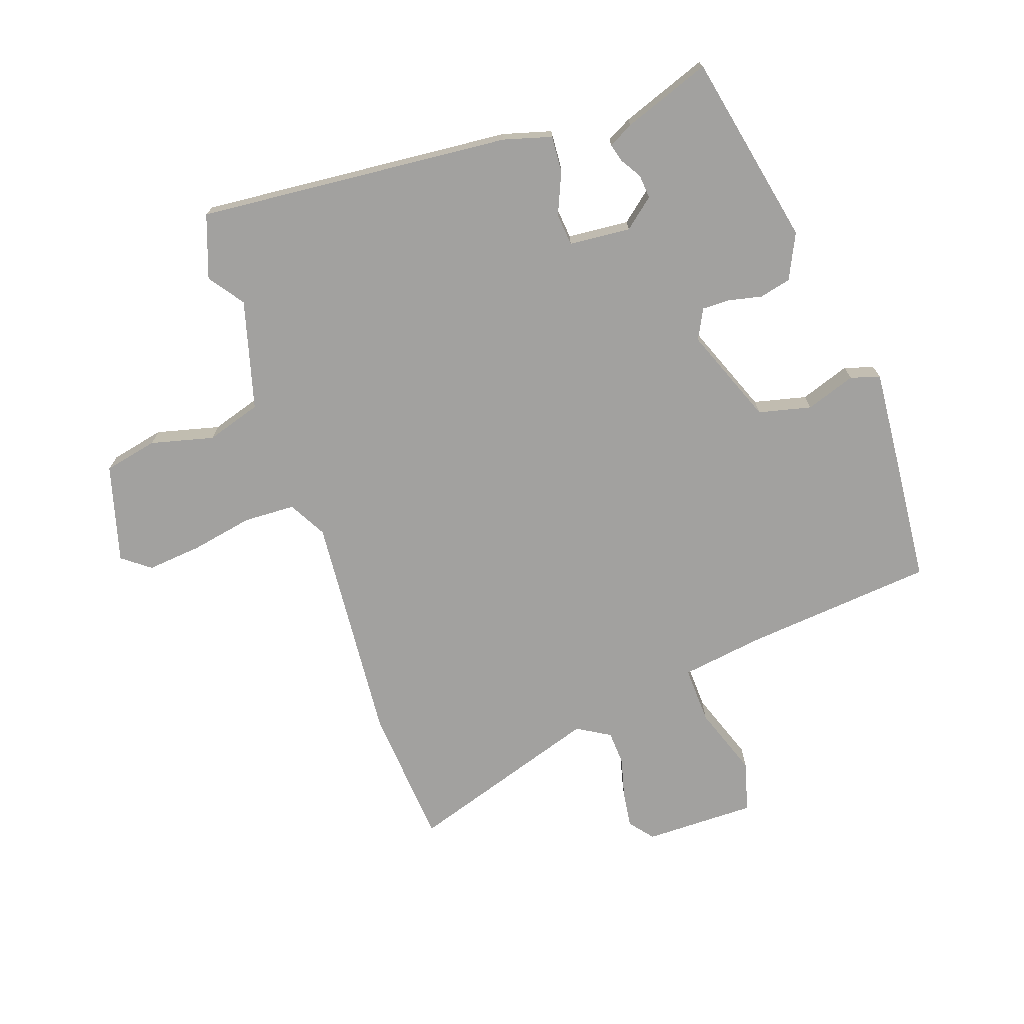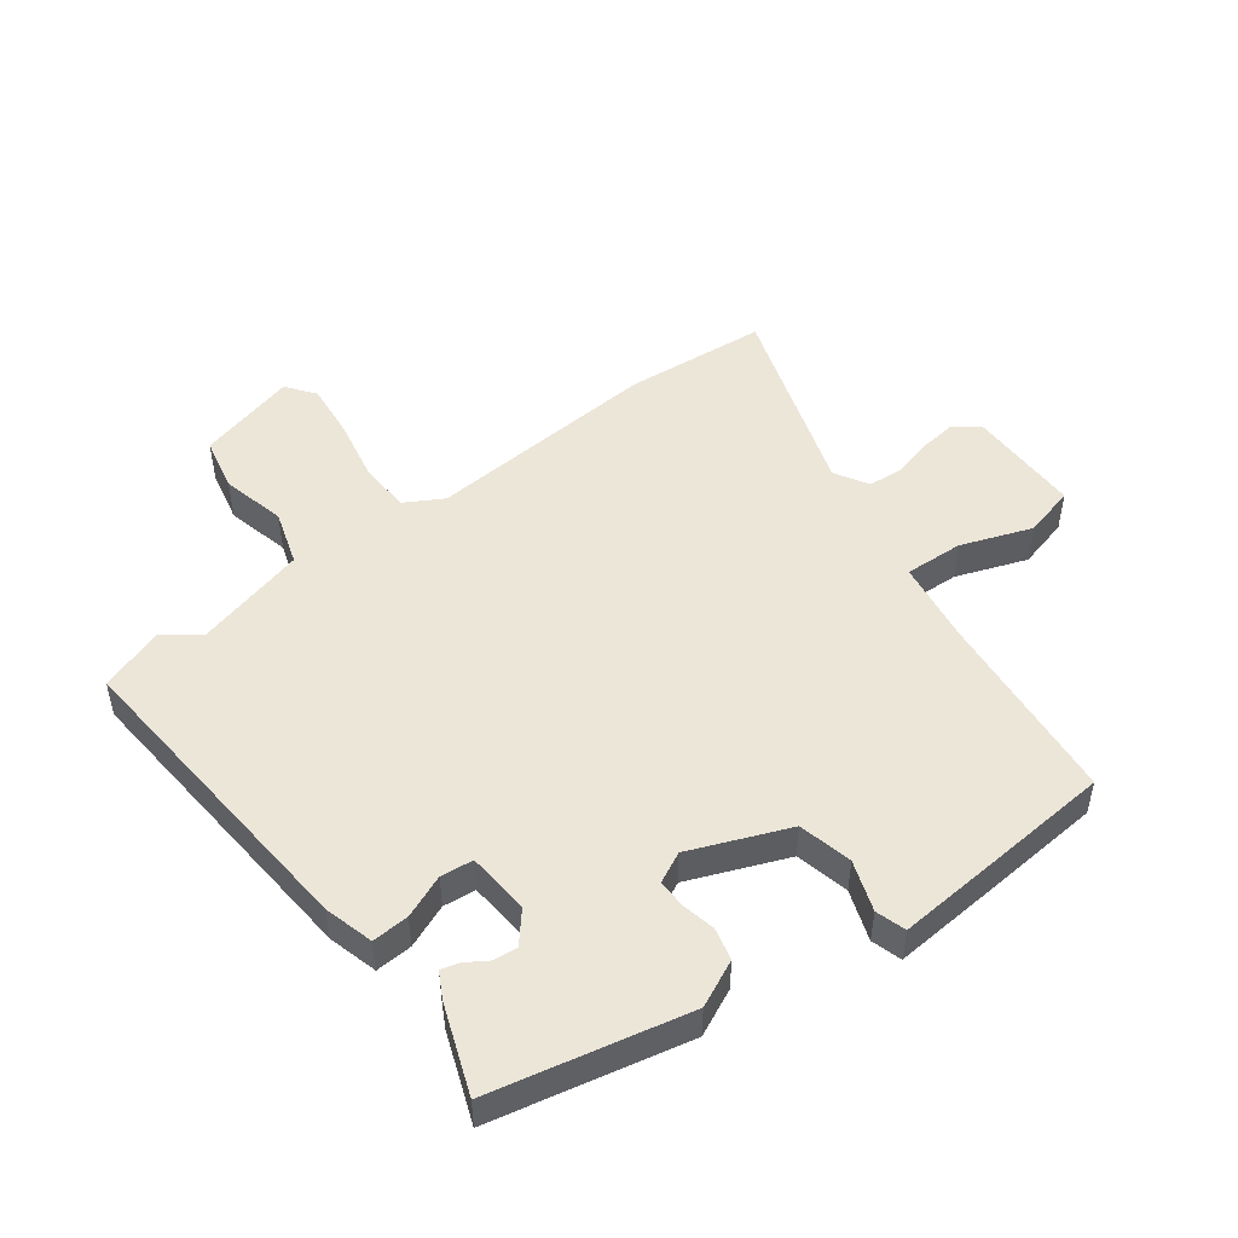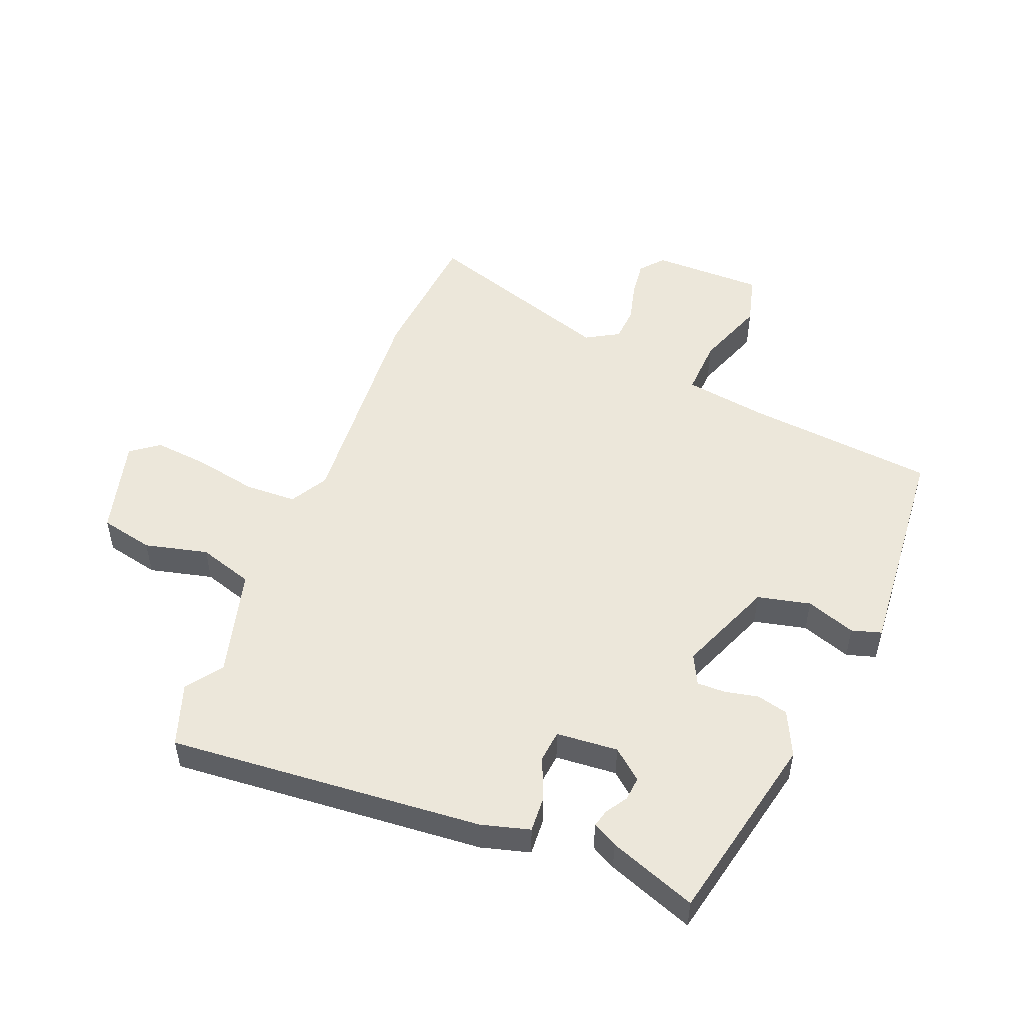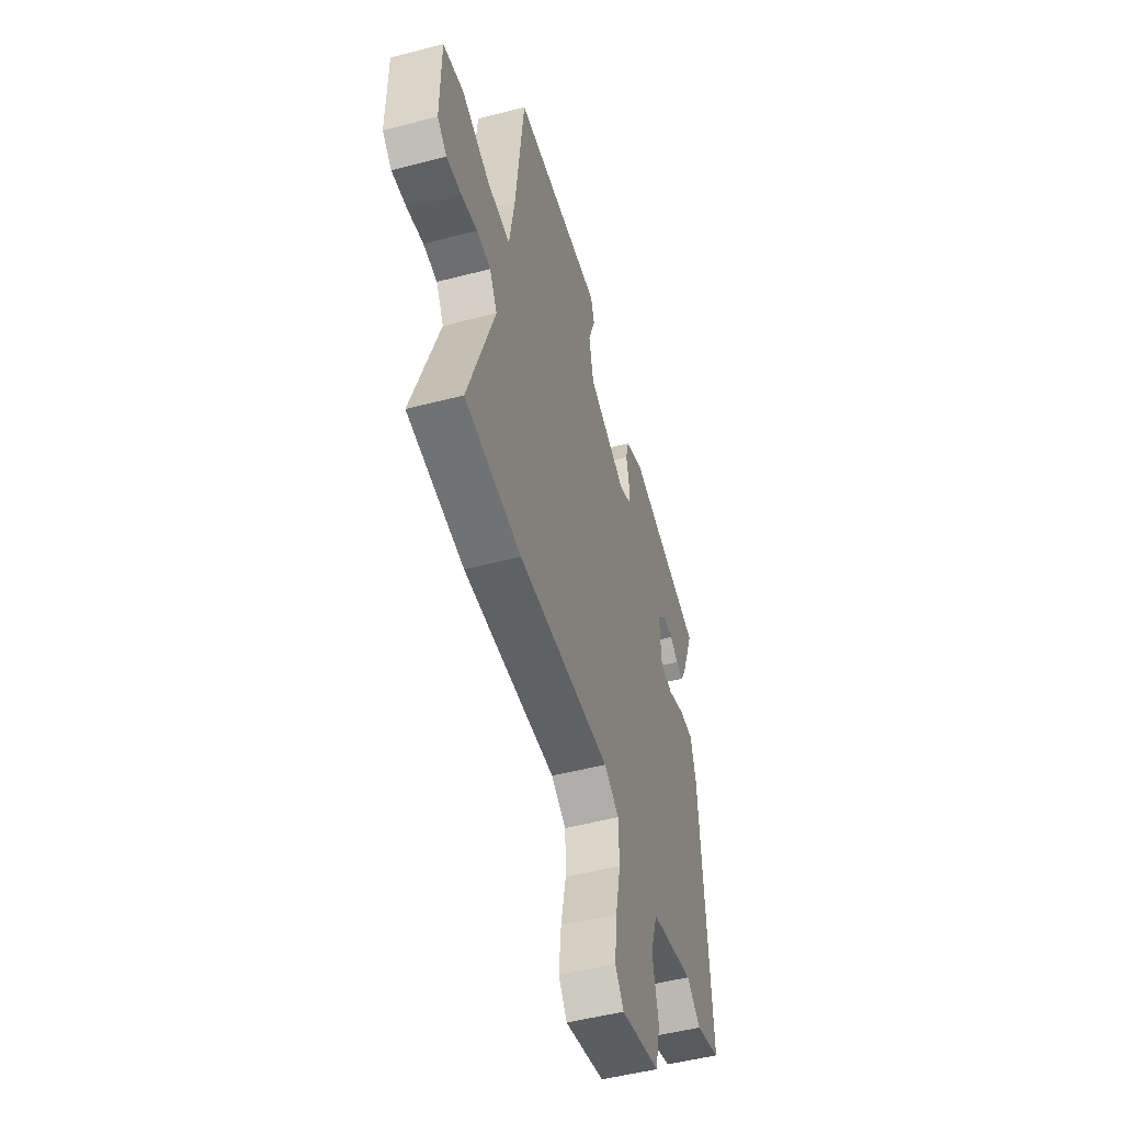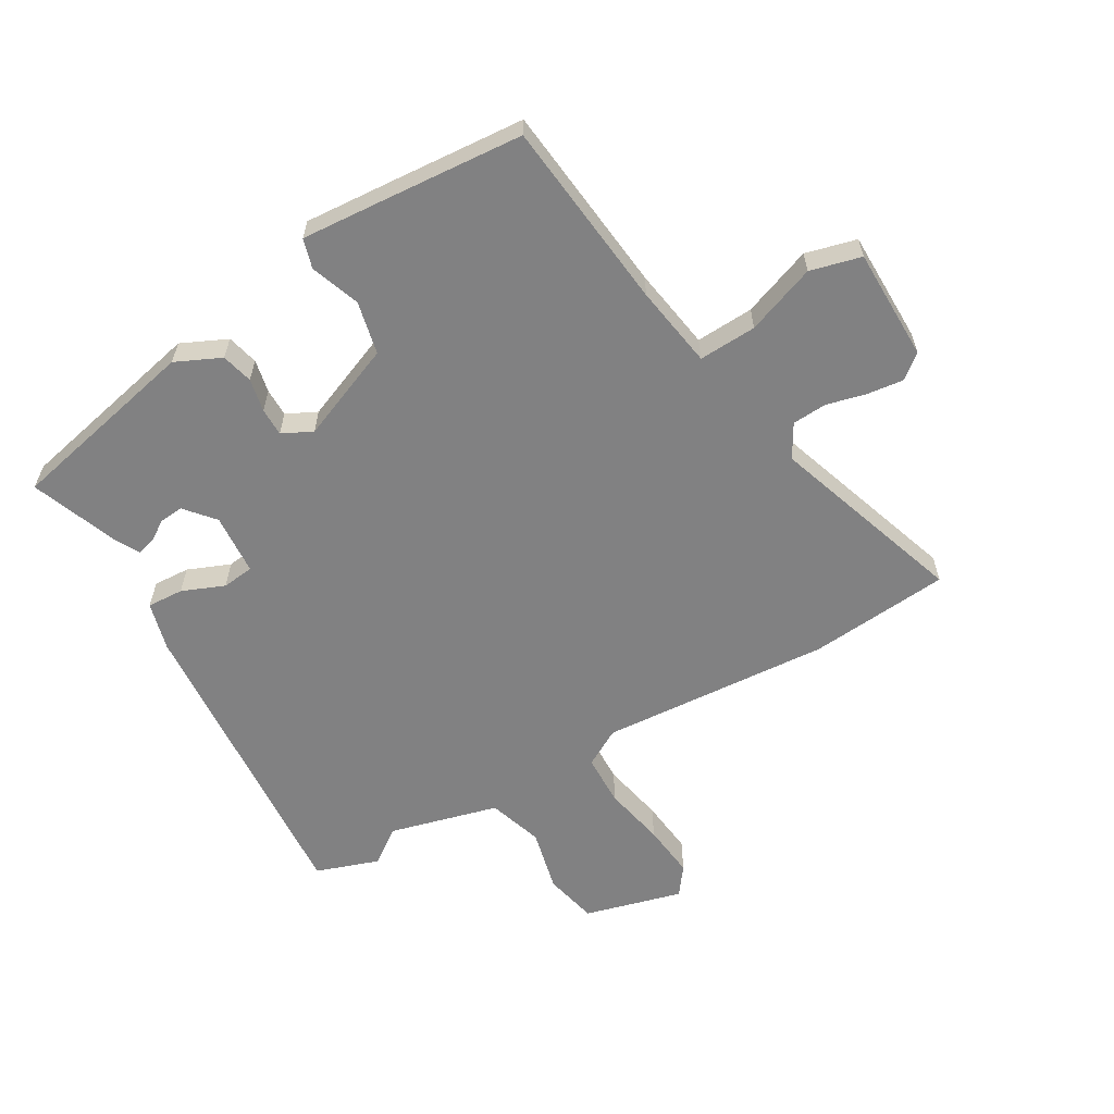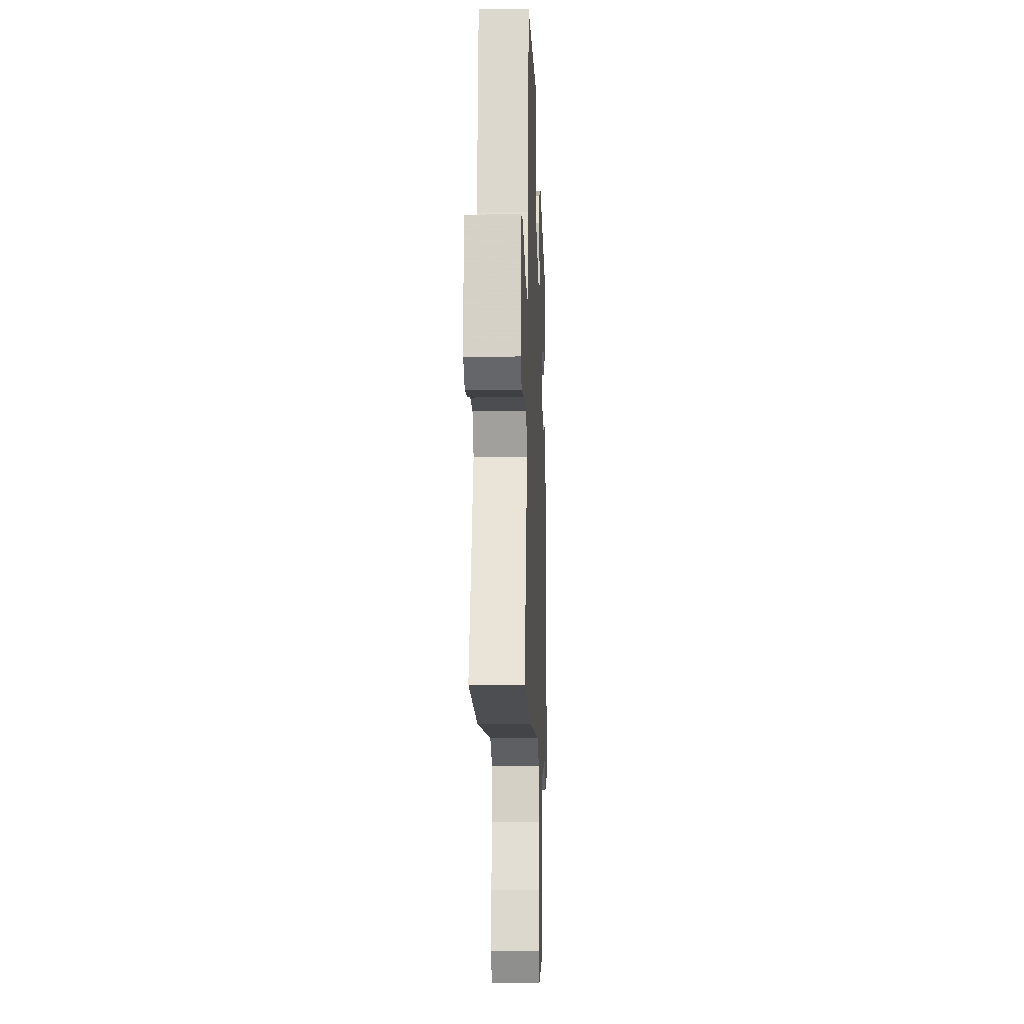
<metadata>
{"format":"obj","ext":"obj","renderer":"f3d","projection":"perspective","resolution":1024,"background":"white","views":[{"elev":-72.2,"azim":-71.8,"up":"+Y"},{"elev":49.1,"azim":-37.3,"up":"+Y"},{"elev":50.7,"azim":-68.7,"up":"+Y"},{"elev":-50.5,"azim":105.9,"up":"+Z"},{"elev":-60.4,"azim":30.0,"up":"+Y"},{"elev":-11.8,"azim":92.1,"up":"+Z"}]}
</metadata>
<code>
v 0.425 0.07 0.494
v 0.459 0.07 0.184
v 0.481 0.07 0.05
v 0.575 0.07 0.055
v 0.688 0.07 0.097
v 0.771 0.07 0.076
v 0.773 0.07 -0.106
v 0.735 0.07 -0.138
v 0.675 0.07 -0.131
v 0.61 0.07 -0.115
v 0.554 0.07 -0.119
v 0.523 0.07 -0.173
v 0.63 0.07 -0.488
v 0.402 0.07 -0.509
v 0.026 0.07 -0.484
v -0.035 0.07 -0.519
v -0.037 0.07 -0.603
v -0.016 0.07 -0.704
v -0.006 0.07 -0.793
v -0.04 0.07 -0.839
v -0.2 0.07 -0.797
v -0.22 0.07 -0.71
v -0.196 0.07 -0.607
v -0.225 0.07 -0.518
v -0.403 0.07 -0.472
v -0.46 0.07 -0.514
v -0.563 0.07 -0.479
v -0.526 0.07 0.032
v -0.505 0.07 0.111
v -0.446 0.07 0.108
v -0.377 0.07 0.08
v -0.325 0.07 0.086
v -0.318 0.07 0.186
v -0.359 0.07 0.234
v -0.398 0.07 0.23
v -0.432 0.07 0.208
v -0.461 0.07 0.2
v -0.483 0.07 0.24
v -0.537 0.07 0.381
v -0.225 0.07 0.451
v -0.151 0.07 0.417
v -0.138 0.07 0.366
v -0.149 0.07 0.312
v -0.149 0.07 0.266
v -0.1 0.07 0.242
v 0.056 0.07 0.306
v 0.075 0.07 0.392
v 0.046 0.07 0.472
v 0.06 0.07 0.52
v 0.205 0.07 0.51
v 0.425 0 0.494
v 0.459 0 0.184
v 0.481 0 0.05
v 0.575 0 0.055
v 0.688 0 0.097
v 0.771 0 0.076
v 0.773 0 -0.106
v 0.735 0 -0.138
v 0.675 0 -0.131
v 0.61 0 -0.115
v 0.554 0 -0.119
v 0.523 0 -0.173
v 0.63 0 -0.488
v 0.402 0 -0.509
v 0.026 0 -0.484
v -0.035 0 -0.519
v -0.037 0 -0.603
v -0.016 0 -0.704
v -0.006 0 -0.793
v -0.04 0 -0.839
v -0.2 0 -0.797
v -0.22 0 -0.71
v -0.196 0 -0.607
v -0.225 0 -0.518
v -0.403 0 -0.472
v -0.46 0 -0.514
v -0.563 0 -0.479
v -0.526 0 0.032
v -0.505 0 0.111
v -0.446 0 0.108
v -0.377 0 0.08
v -0.325 0 0.086
v -0.318 0 0.186
v -0.359 0 0.234
v -0.398 0 0.23
v -0.432 0 0.208
v -0.461 0 0.2
v -0.483 0 0.24
v -0.537 0 0.381
v -0.225 0 0.451
v -0.151 0 0.417
v -0.138 0 0.366
v -0.149 0 0.312
v -0.149 0 0.266
v -0.1 0 0.242
v 0.056 0 0.306
v 0.075 0 0.392
v 0.046 0 0.472
v 0.06 0 0.52
v 0.205 0 0.51
f 50 1 2
f 49 50 2
f 48 49 2
f 47 48 2
f 46 47 2 3
f 45 46 3
f 41 42 43
f 40 41 43
f 39 40 43
f 38 39 43
f 38 43 44
f 35 36 37 38
f 34 35 38 44
f 33 34 44 45
f 29 30 31
f 28 29 31
f 27 28 31
f 26 27 31
f 25 26 31
f 24 25 31 32
f 33 45 3
f 32 33 3
f 24 32 3
f 23 24 3
f 21 22 23
f 20 21 23
f 19 20 23
f 18 19 23
f 17 18 23
f 12 13 14 15
f 11 12 15 16
f 8 9 10
f 7 8 10
f 6 7 10
f 5 6 10
f 4 5 10
f 4 10 11
f 3 4 11 16
f 16 17 23
f 3 16 23
f 52 51 100
f 52 100 99
f 52 99 98
f 52 98 97
f 53 52 97 96
f 53 96 95
f 93 92 91
f 93 91 90
f 93 90 89
f 93 89 88
f 94 93 88
f 88 87 86 85
f 94 88 85 84
f 95 94 84 83
f 81 80 79
f 81 79 78
f 81 78 77
f 81 77 76
f 81 76 75
f 82 81 75 74
f 53 95 83
f 53 83 82
f 53 82 74
f 53 74 73
f 73 72 71
f 73 71 70
f 73 70 69
f 73 69 68
f 73 68 67
f 65 64 63 62
f 66 65 62 61
f 60 59 58
f 60 58 57
f 60 57 56
f 60 56 55
f 60 55 54
f 61 60 54
f 66 61 54 53
f 73 67 66
f 73 66 53
f 1 51 52 2
f 2 52 53 3
f 3 53 54 4
f 4 54 55 5
f 5 55 56 6
f 6 56 57 7
f 7 57 58 8
f 8 58 59 9
f 9 59 60 10
f 10 60 61 11
f 11 61 62 12
f 12 62 63 13
f 13 63 64 14
f 14 64 65 15
f 15 65 66 16
f 16 66 67 17
f 17 67 68 18
f 18 68 69 19
f 19 69 70 20
f 20 70 71 21
f 21 71 72 22
f 22 72 73 23
f 23 73 74 24
f 24 74 75 25
f 25 75 76 26
f 26 76 77 27
f 27 77 78 28
f 28 78 79 29
f 29 79 80 30
f 30 80 81 31
f 31 81 82 32
f 32 82 83 33
f 33 83 84 34
f 34 84 85 35
f 35 85 86 36
f 36 86 87 37
f 37 87 88 38
f 38 88 89 39
f 39 89 90 40
f 40 90 91 41
f 41 91 92 42
f 42 92 93 43
f 43 93 94 44
f 44 94 95 45
f 45 95 96 46
f 46 96 97 47
f 47 97 98 48
f 48 98 99 49
f 49 99 100 50
f 50 100 51 1

</code>
